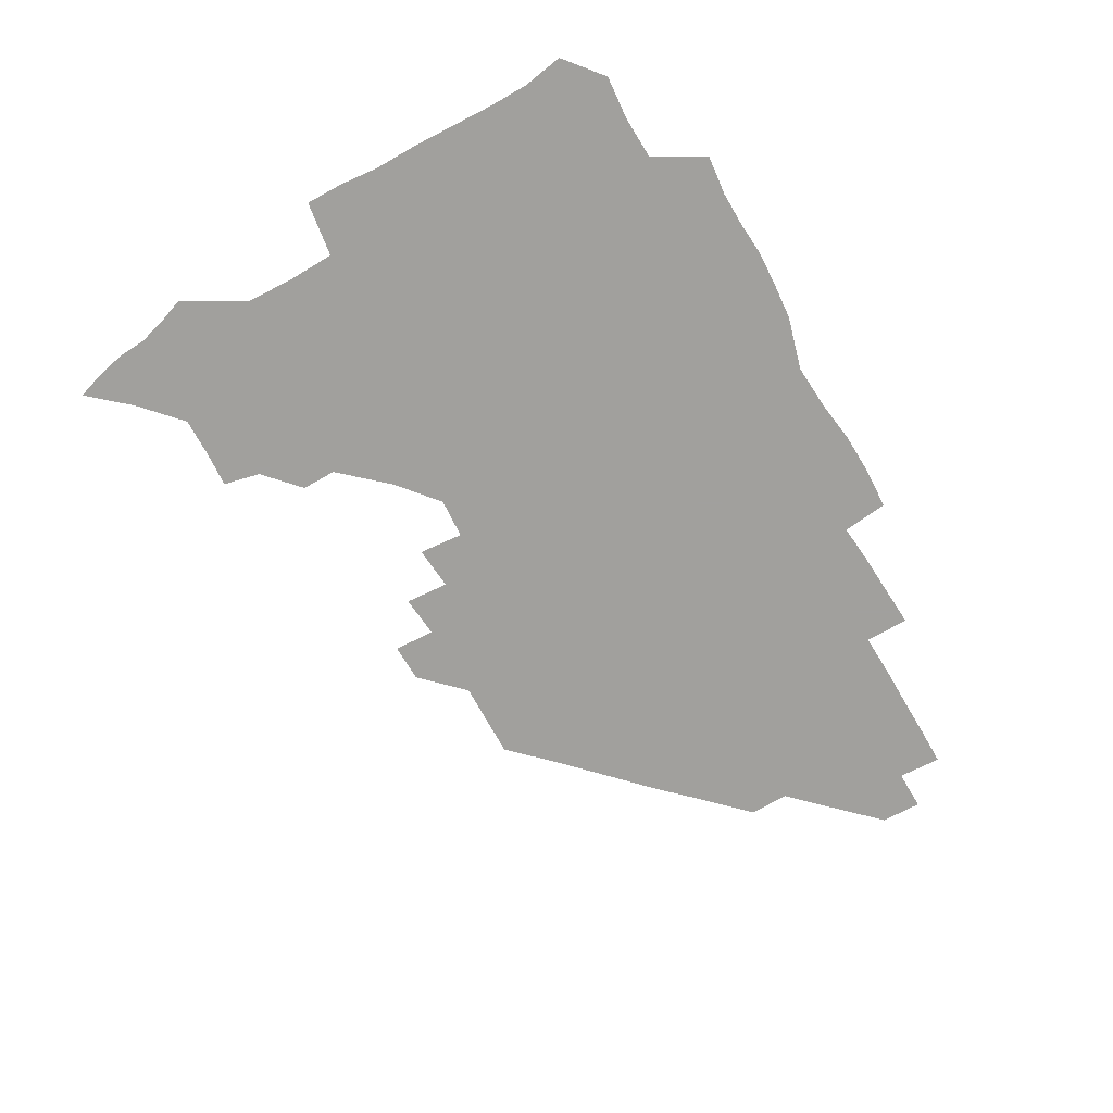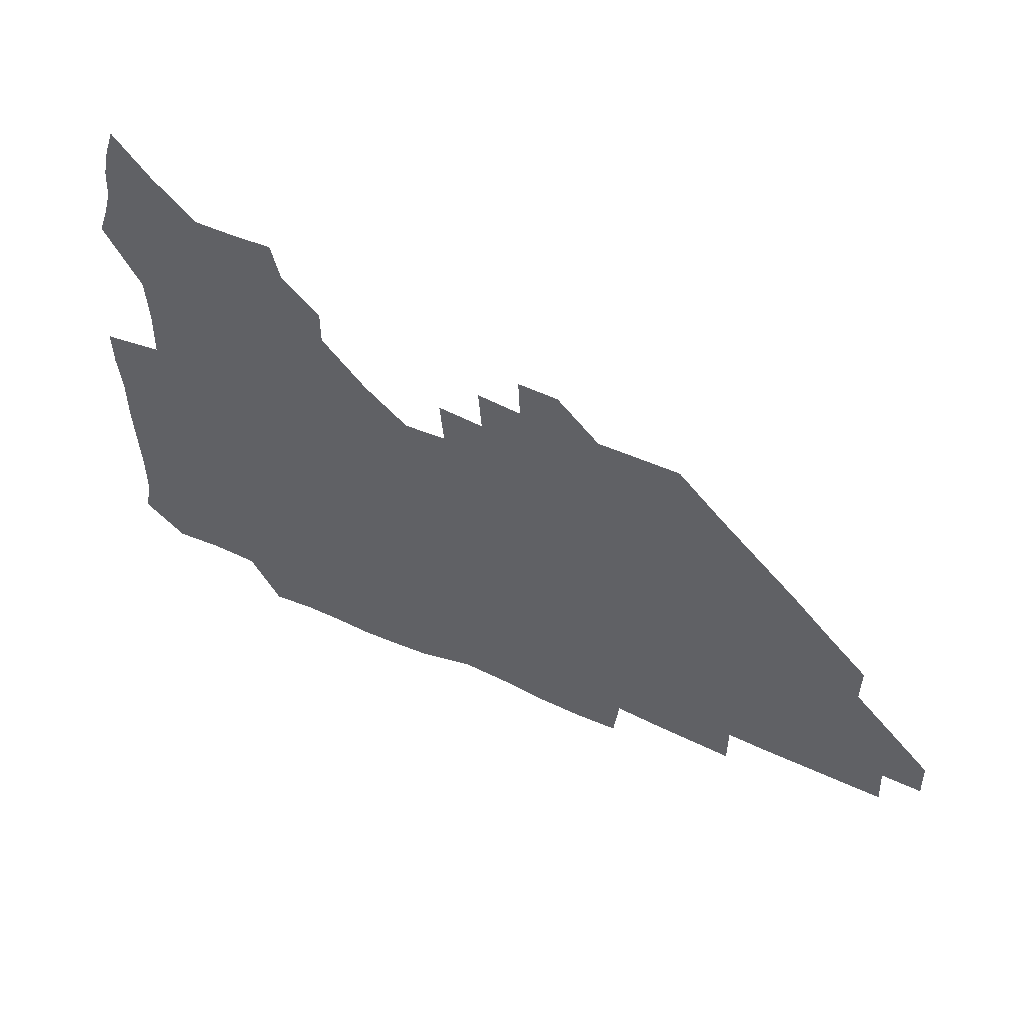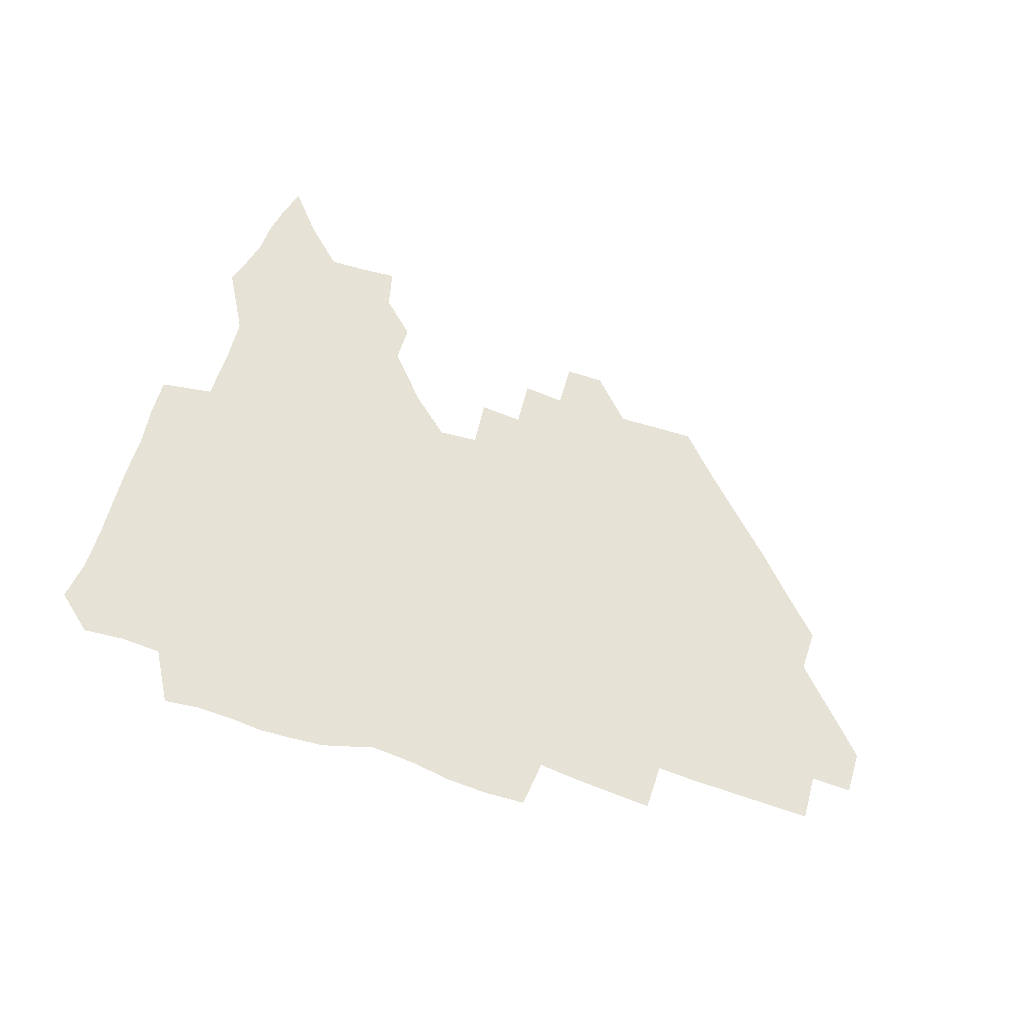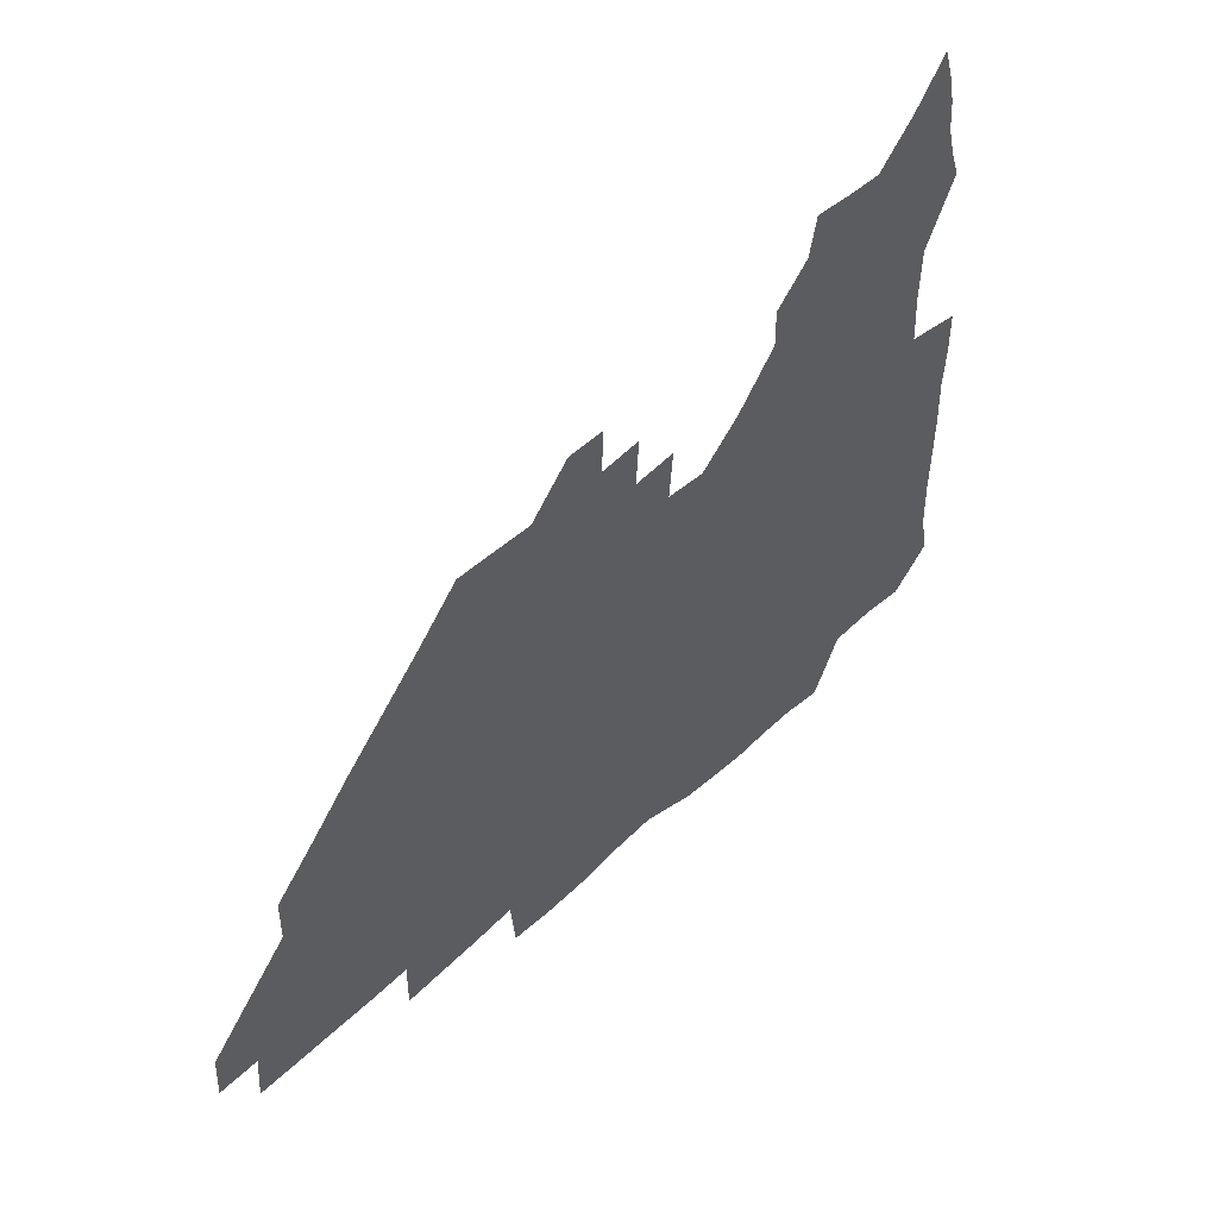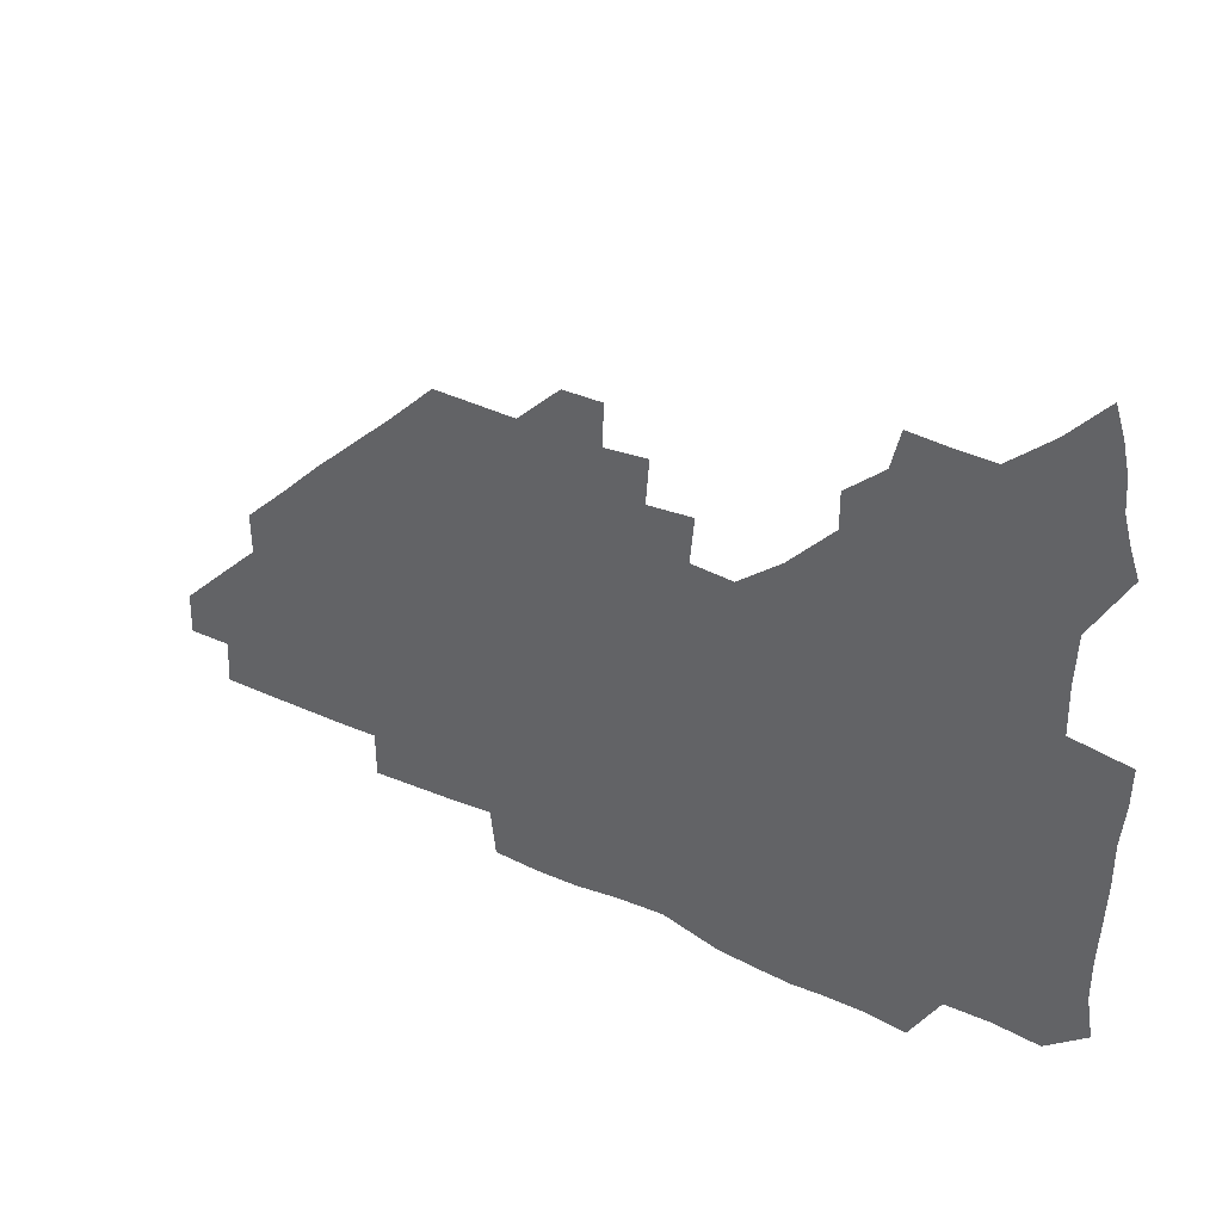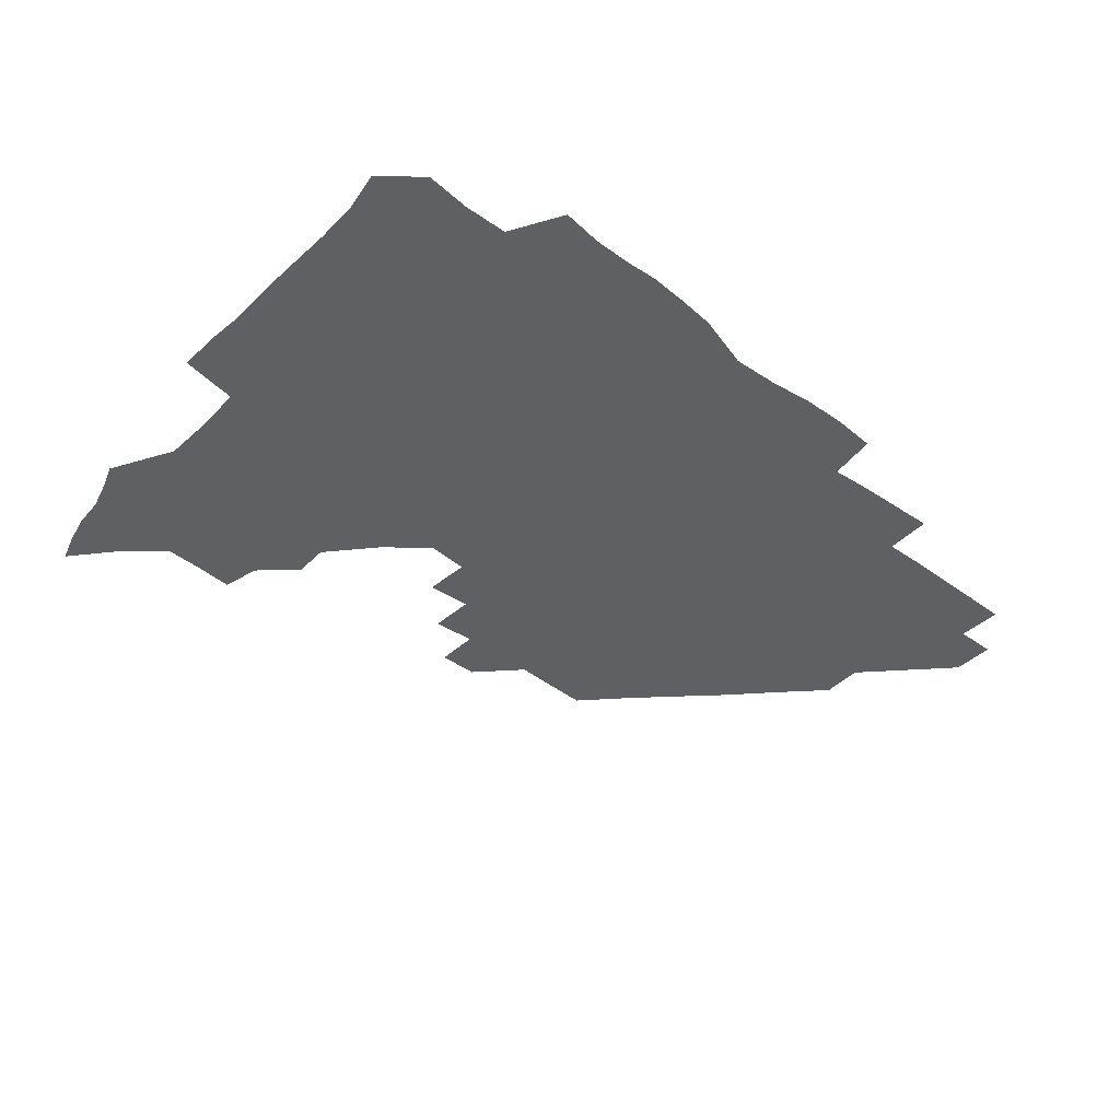
<metadata>
{"format":"obj","ext":"obj","renderer":"f3d","projection":"perspective","resolution":1024,"background":"white","views":[{"elev":-71.7,"azim":-60.4,"up":"+Z"},{"elev":54.6,"azim":25.6,"up":"+Y"},{"elev":63.2,"azim":18.2,"up":"+Z"},{"elev":46.5,"azim":132.9,"up":"+Y"},{"elev":38.6,"azim":-149.5,"up":"+Y"},{"elev":-44.1,"azim":-41.3,"up":"+Z"}]}
</metadata>
<code>
v 265.8 190.8 0
v 268.3 206.3 0
v 268.4 221.5 0
v 267.7 237.1 0
v 267 253.1 0
v 267.1 269.3 0
v 265.6 284.6 0
v 265.4 298.9 0
v 280.5 178.6 0
v 284.5 194.9 0
v 286.1 210.1 0
v 287 225.3 0
v 286.7 240.2 0
v 286.1 255.2 0
v 287.4 270.7 0
v 287.2 286 0
v 286.4 301.9 0
v 286.8 320.1 0
v 286 338.1 0
v 272.8 361.7 0
v 276.2 371.4 0
v 278.9 381.4 0
v 279.7 392.6 0
v 282 403.3 0
v 285.4 413.8 0
v 297 180 0
v 300.6 196.2 0
v 302.8 212.1 0
v 303.2 226.8 0
v 302.6 241.3 0
v 302.9 256.2 0
v 304.8 271.5 0
v 304.7 286.1 0
v 303.6 300.8 0
v 303.7 315.9 0
v 305.2 330.8 0
v 304.7 346.7 0
v 301 362.6 0
v 296.5 377.2 0
v 297.9 388 0
v 298.9 398.3 0
v 313.6 179.3 0
v 316.2 196.9 0
v 317.1 212.1 0
v 317.4 226.8 0
v 317.6 241.5 0
v 317.9 256.3 0
v 319.7 271.6 0
v 320 286 0
v 319.4 300.5 0
v 320 314.8 0
v 320 329.1 0
v 319 344.3 0
v 319 358 0
v 317.3 371.7 0
v 314.2 384.2 0
v 324.7 160 0
v 329.7 181.8 0
v 331.2 197.4 0
v 331.6 212.1 0
v 331.3 226.4 0
v 332 241.4 0
v 332.5 256 0
v 334.9 271.6 0
v 335.3 286 0
v 334.9 300.2 0
v 334.4 314.6 0
v 333.9 328.9 0
v 332.8 343.9 0
v 333.6 357.1 0
v 332.6 370.5 0
v 328.4 384.4 0
v 339.5 161.6 0
v 343.9 181.3 0
v 346.1 197.7 0
v 346.2 212.1 0
v 346.7 226.9 0
v 346.6 241.3 0
v 348.1 256.5 0
v 349.9 271.6 0
v 350.7 285.8 0
v 350 300 0
v 348.3 314.8 0
v 347.3 329.4 0
v 346.6 344.1 0
v 346.5 357.7 0
v 345.9 371.2 0
v 342.6 385.3 0
v 353 161.4 0
v 358.7 181.9 0
v 360.9 198 0
v 361.9 212.8 0
v 362 227.2 0
v 363 242.2 0
v 363.5 256.8 0
v 364.7 271.5 0
v 365 285.7 0
v 364.9 299.5 0
v 363.6 313.7 0
v 361.5 328.9 0
v 359.5 345.6 0
v 359.5 358.8 0
v 365.7 160.4 0
v 373.4 182.9 0
v 376.2 198.7 0
v 377.7 213.6 0
v 377.6 227.7 0
v 379.2 242.9 0
v 379.5 257.4 0
v 379.6 271.6 0
v 379.3 285.7 0
v 378.9 299.5 0
v 377.5 313.7 0
v 375.6 327.6 0
v 379 161.1 0
v 388 183.3 0
v 392.3 199.9 0
v 393 214 0
v 393.6 228.5 0
v 393.9 242.9 0
v 393.6 257.1 0
v 393.5 271.5 0
v 393.4 285.8 0
v 392.6 300.2 0
v 391.2 314.5 0
v 393.1 162.2 0
v 404 184.5 0
v 407.3 200 0
v 407.9 214 0
v 408.3 228.3 0
v 408 242.5 0
v 408.1 257 0
v 407.7 271.3 0
v 408.3 285.7 0
v 407.2 300.7 0
v 406.3 315.4 0
v 404.8 332.5 0
v 413.1 167.8 0
v 420 184.9 0
v 421.7 199.1 0
v 422.4 213.5 0
v 423.1 228.1 0
v 422.6 242.3 0
v 422.9 256.9 0
v 422.6 271.5 0
v 422.3 286.2 0
v 422 300.9 0
v 421.3 316.1 0
v 421.2 331.1 0
v 420.1 347.8 0
v 430.2 166.7 0
v 435 184 0
v 436.3 198.5 0
v 437 213 0
v 437.4 227.6 0
v 437.4 242.2 0
v 437.5 256.8 0
v 437.2 271.4 0
v 437.1 286.1 0
v 437.2 300.7 0
v 436.7 315.7 0
v 436.1 331.1 0
v 435.9 346.3 0
v 435.2 361.9 0
v 446.4 164.4 0
v 450 183 0
v 451.1 197.8 0
v 452.1 213 0
v 452.1 227.3 0
v 452 241.9 0
v 452 256.5 0
v 452.1 271.3 0
v 451.7 286.1 0
v 451.8 300.8 0
v 451.5 315.8 0
v 451.1 330.8 0
v 450.6 345.8 0
v 449.6 361.7 0
v 462.4 163.8 0
v 464.9 182 0
v 466.1 197.5 0
v 466.7 212.5 0
v 466.9 227.1 0
v 466.9 241.7 0
v 466.8 256.4 0
v 467.1 271.2 0
v 466.9 285.9 0
v 466.6 300.9 0
v 466.3 315.8 0
v 466 330.5 0
v 465.1 346 0
v 477.8 164.6 0
v 479.8 181.9 0
v 480.9 197.2 0
v 481.3 211.8 0
v 481.7 226.9 0
v 481.8 241.7 0
v 481.7 256.4 0
v 481.7 271.2 0
v 481.8 285.9 0
v 481.3 301.4 0
v 481.1 316 0
v 480.7 330.8 0
v 479.9 346.3 0
v 494.9 180.5 0
v 495.8 196.9 0
v 496.1 211.5 0
v 496.6 226.9 0
v 496.8 241.8 0
v 496.7 256.4 0
v 496.6 271.2 0
v 496.5 285.9 0
v 496 301.4 0
v 495.9 316.1 0
v 495.5 330.8 0
v 494.7 346.5 0
v 510.3 179.6 0
v 510.6 196.3 0
v 511.1 211.7 0
v 511.3 226.8 0
v 511.4 241.7 0
v 511.4 256.4 0
v 511.5 271.1 0
v 511.3 285.9 0
v 510.9 301.2 0
v 510.5 316 0
v 510 330.8 0
v 525.4 178.7 0
v 525.5 195.5 0
v 525.9 211.1 0
v 526.1 226.6 0
v 526.1 241.6 0
v 526.1 256.4 0
v 526 271.1 0
v 525.9 286 0
v 525.6 301 0
v 525.1 316.1 0
v 540.9 194.8 0
v 540.9 211.1 0
v 540.8 226.7 0
v 540.8 241.5 0
v 540.9 256.3 0
v 540.6 271.2 0
v 540.4 286 0
v 540.2 301.5 0
v 556.3 194.7 0
v 555.7 211.3 0
v 555.5 226.5 0
v 555.7 241.3 0
v 555.4 256.4 0
v 555.3 271.3 0
v 555 286.2 0
v 571.6 194.4 0
v 570.7 210.8 0
v 570.3 226.3 0
v 570.2 241.3 0
v 569.9 256.3 0
v 570 271.2 0
v 586.3 194.3 0
v 585.4 210.6 0
v 585.3 225.9 0
v 584.5 241.5 0
v 600.3 210.3 0
v 599.9 225.7 0
f 9 10 1
f 1 10 2
f 10 11 2
f 2 11 3
f 11 12 3
f 3 12 4
f 12 13 4
f 4 13 5
f 13 14 5
f 5 14 6
f 14 15 6
f 6 15 7
f 15 16 7
f 7 16 8
f 16 17 8
f 9 26 10
f 26 27 10
f 10 27 11
f 27 28 11
f 11 28 12
f 28 29 12
f 12 29 13
f 29 30 13
f 13 30 14
f 30 31 14
f 14 31 15
f 31 32 15
f 15 32 16
f 32 33 16
f 16 33 17
f 33 34 17
f 17 34 18
f 34 35 18
f 18 35 19
f 35 36 19
f 19 36 20
f 36 37 20
f 20 37 21
f 37 38 21
f 21 38 22
f 38 39 22
f 22 39 23
f 39 40 23
f 23 40 24
f 40 41 24
f 24 41 25
f 26 42 27
f 42 43 27
f 27 43 28
f 43 44 28
f 28 44 29
f 44 45 29
f 29 45 30
f 45 46 30
f 30 46 31
f 46 47 31
f 31 47 32
f 47 48 32
f 32 48 33
f 48 49 33
f 33 49 34
f 49 50 34
f 34 50 35
f 50 51 35
f 35 51 36
f 51 52 36
f 36 52 37
f 52 53 37
f 37 53 38
f 53 54 38
f 38 54 39
f 54 55 39
f 39 55 40
f 55 56 40
f 40 56 41
f 57 58 42
f 42 58 43
f 58 59 43
f 43 59 44
f 59 60 44
f 44 60 45
f 60 61 45
f 45 61 46
f 61 62 46
f 46 62 47
f 62 63 47
f 47 63 48
f 63 64 48
f 48 64 49
f 64 65 49
f 49 65 50
f 65 66 50
f 50 66 51
f 66 67 51
f 51 67 52
f 67 68 52
f 52 68 53
f 68 69 53
f 53 69 54
f 69 70 54
f 54 70 55
f 70 71 55
f 55 71 56
f 71 72 56
f 57 73 58
f 73 74 58
f 58 74 59
f 74 75 59
f 59 75 60
f 75 76 60
f 60 76 61
f 76 77 61
f 61 77 62
f 77 78 62
f 62 78 63
f 78 79 63
f 63 79 64
f 79 80 64
f 64 80 65
f 80 81 65
f 65 81 66
f 81 82 66
f 66 82 67
f 82 83 67
f 67 83 68
f 83 84 68
f 68 84 69
f 84 85 69
f 69 85 70
f 85 86 70
f 70 86 71
f 86 87 71
f 71 87 72
f 87 88 72
f 73 89 74
f 89 90 74
f 74 90 75
f 90 91 75
f 75 91 76
f 91 92 76
f 76 92 77
f 92 93 77
f 77 93 78
f 93 94 78
f 78 94 79
f 94 95 79
f 79 95 80
f 95 96 80
f 80 96 81
f 96 97 81
f 81 97 82
f 97 98 82
f 82 98 83
f 98 99 83
f 83 99 84
f 99 100 84
f 84 100 85
f 100 101 85
f 85 101 86
f 101 102 86
f 86 102 87
f 89 103 90
f 103 104 90
f 90 104 91
f 104 105 91
f 91 105 92
f 105 106 92
f 92 106 93
f 106 107 93
f 93 107 94
f 107 108 94
f 94 108 95
f 108 109 95
f 95 109 96
f 109 110 96
f 96 110 97
f 110 111 97
f 97 111 98
f 111 112 98
f 98 112 99
f 112 113 99
f 99 113 100
f 113 114 100
f 100 114 101
f 103 115 104
f 115 116 104
f 104 116 105
f 116 117 105
f 105 117 106
f 117 118 106
f 106 118 107
f 118 119 107
f 107 119 108
f 119 120 108
f 108 120 109
f 120 121 109
f 109 121 110
f 121 122 110
f 110 122 111
f 122 123 111
f 111 123 112
f 123 124 112
f 112 124 113
f 124 125 113
f 113 125 114
f 115 126 116
f 126 127 116
f 116 127 117
f 127 128 117
f 117 128 118
f 128 129 118
f 118 129 119
f 129 130 119
f 119 130 120
f 130 131 120
f 120 131 121
f 131 132 121
f 121 132 122
f 132 133 122
f 122 133 123
f 133 134 123
f 123 134 124
f 134 135 124
f 124 135 125
f 135 136 125
f 126 138 127
f 138 139 127
f 127 139 128
f 139 140 128
f 128 140 129
f 140 141 129
f 129 141 130
f 141 142 130
f 130 142 131
f 142 143 131
f 131 143 132
f 143 144 132
f 132 144 133
f 144 145 133
f 133 145 134
f 145 146 134
f 134 146 135
f 146 147 135
f 135 147 136
f 147 148 136
f 136 148 137
f 148 149 137
f 138 151 139
f 151 152 139
f 139 152 140
f 152 153 140
f 140 153 141
f 153 154 141
f 141 154 142
f 154 155 142
f 142 155 143
f 155 156 143
f 143 156 144
f 156 157 144
f 144 157 145
f 157 158 145
f 145 158 146
f 158 159 146
f 146 159 147
f 159 160 147
f 147 160 148
f 160 161 148
f 148 161 149
f 161 162 149
f 149 162 150
f 162 163 150
f 151 165 152
f 165 166 152
f 152 166 153
f 166 167 153
f 153 167 154
f 167 168 154
f 154 168 155
f 168 169 155
f 155 169 156
f 169 170 156
f 156 170 157
f 170 171 157
f 157 171 158
f 171 172 158
f 158 172 159
f 172 173 159
f 159 173 160
f 173 174 160
f 160 174 161
f 174 175 161
f 161 175 162
f 175 176 162
f 162 176 163
f 176 177 163
f 163 177 164
f 177 178 164
f 165 179 166
f 179 180 166
f 166 180 167
f 180 181 167
f 167 181 168
f 181 182 168
f 168 182 169
f 182 183 169
f 169 183 170
f 183 184 170
f 170 184 171
f 184 185 171
f 171 185 172
f 185 186 172
f 172 186 173
f 186 187 173
f 173 187 174
f 187 188 174
f 174 188 175
f 188 189 175
f 175 189 176
f 189 190 176
f 176 190 177
f 190 191 177
f 177 191 178
f 179 192 180
f 192 193 180
f 180 193 181
f 193 194 181
f 181 194 182
f 194 195 182
f 182 195 183
f 195 196 183
f 183 196 184
f 196 197 184
f 184 197 185
f 197 198 185
f 185 198 186
f 198 199 186
f 186 199 187
f 199 200 187
f 187 200 188
f 200 201 188
f 188 201 189
f 201 202 189
f 189 202 190
f 202 203 190
f 190 203 191
f 203 204 191
f 193 205 194
f 205 206 194
f 194 206 195
f 206 207 195
f 195 207 196
f 207 208 196
f 196 208 197
f 208 209 197
f 197 209 198
f 209 210 198
f 198 210 199
f 210 211 199
f 199 211 200
f 211 212 200
f 200 212 201
f 212 213 201
f 201 213 202
f 213 214 202
f 202 214 203
f 214 215 203
f 203 215 204
f 215 216 204
f 205 217 206
f 217 218 206
f 206 218 207
f 218 219 207
f 207 219 208
f 219 220 208
f 208 220 209
f 220 221 209
f 209 221 210
f 221 222 210
f 210 222 211
f 222 223 211
f 211 223 212
f 223 224 212
f 212 224 213
f 224 225 213
f 213 225 214
f 225 226 214
f 214 226 215
f 226 227 215
f 215 227 216
f 217 228 218
f 228 229 218
f 218 229 219
f 229 230 219
f 219 230 220
f 230 231 220
f 220 231 221
f 231 232 221
f 221 232 222
f 232 233 222
f 222 233 223
f 233 234 223
f 223 234 224
f 234 235 224
f 224 235 225
f 235 236 225
f 225 236 226
f 236 237 226
f 226 237 227
f 229 238 230
f 238 239 230
f 230 239 231
f 239 240 231
f 231 240 232
f 240 241 232
f 232 241 233
f 241 242 233
f 233 242 234
f 242 243 234
f 234 243 235
f 243 244 235
f 235 244 236
f 244 245 236
f 236 245 237
f 238 246 239
f 246 247 239
f 239 247 240
f 247 248 240
f 240 248 241
f 248 249 241
f 241 249 242
f 249 250 242
f 242 250 243
f 250 251 243
f 243 251 244
f 251 252 244
f 244 252 245
f 246 253 247
f 253 254 247
f 247 254 248
f 254 255 248
f 248 255 249
f 255 256 249
f 249 256 250
f 256 257 250
f 250 257 251
f 257 258 251
f 251 258 252
f 253 259 254
f 259 260 254
f 254 260 255
f 260 261 255
f 255 261 256
f 261 262 256
f 256 262 257
f 260 263 261
f 263 264 261
f 261 264 262

</code>
